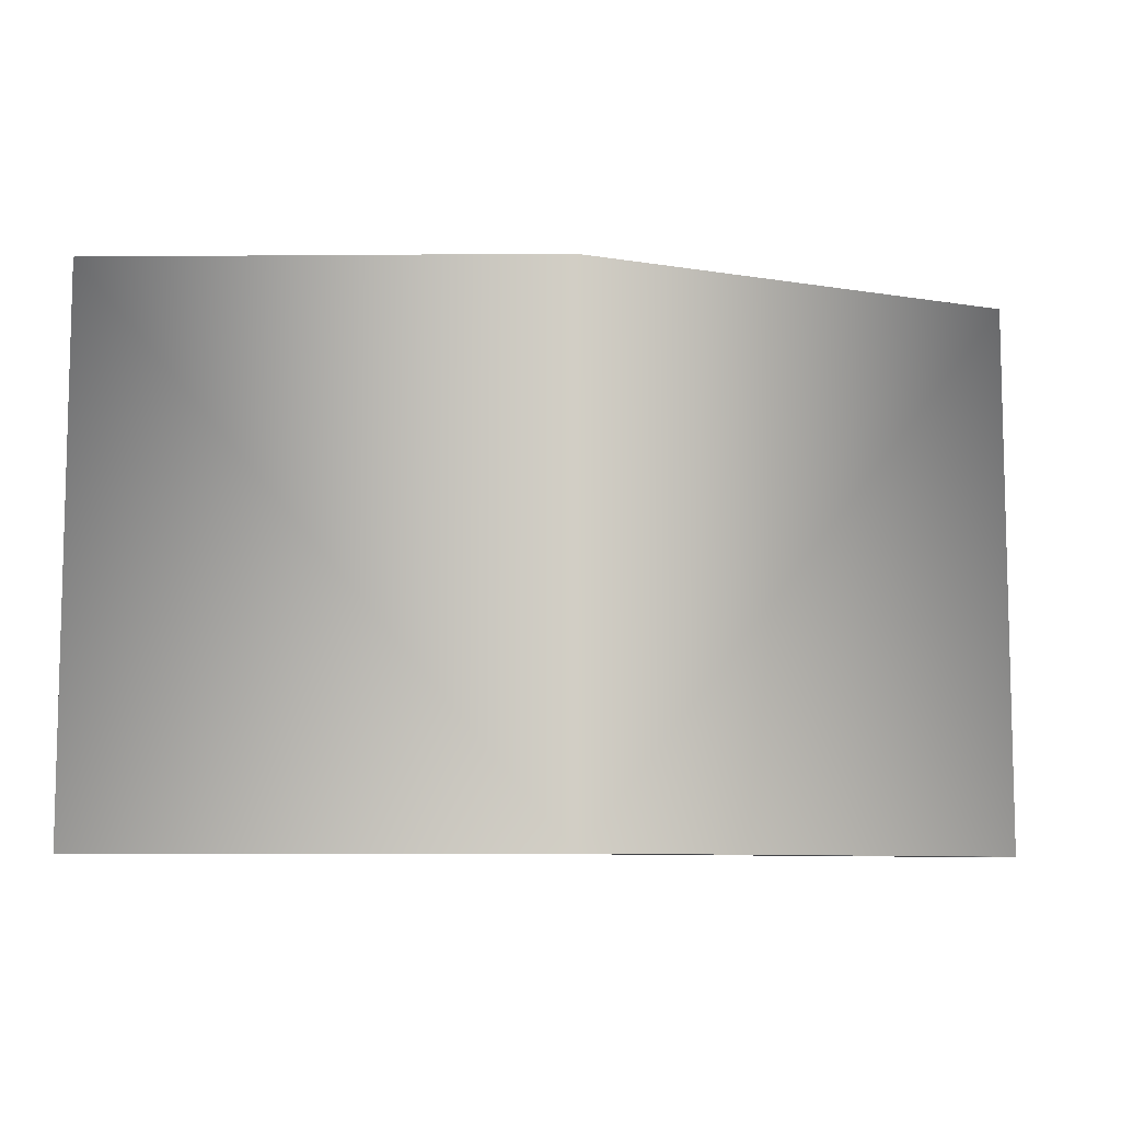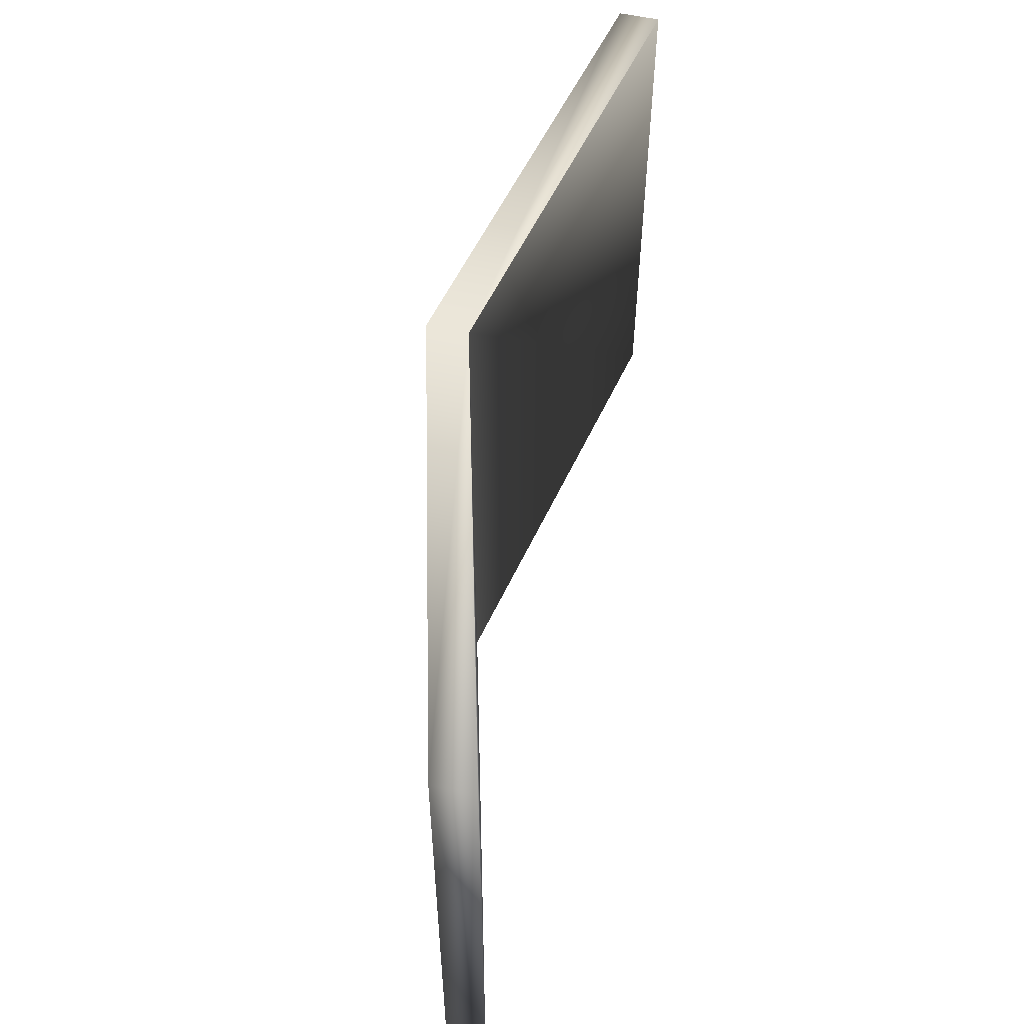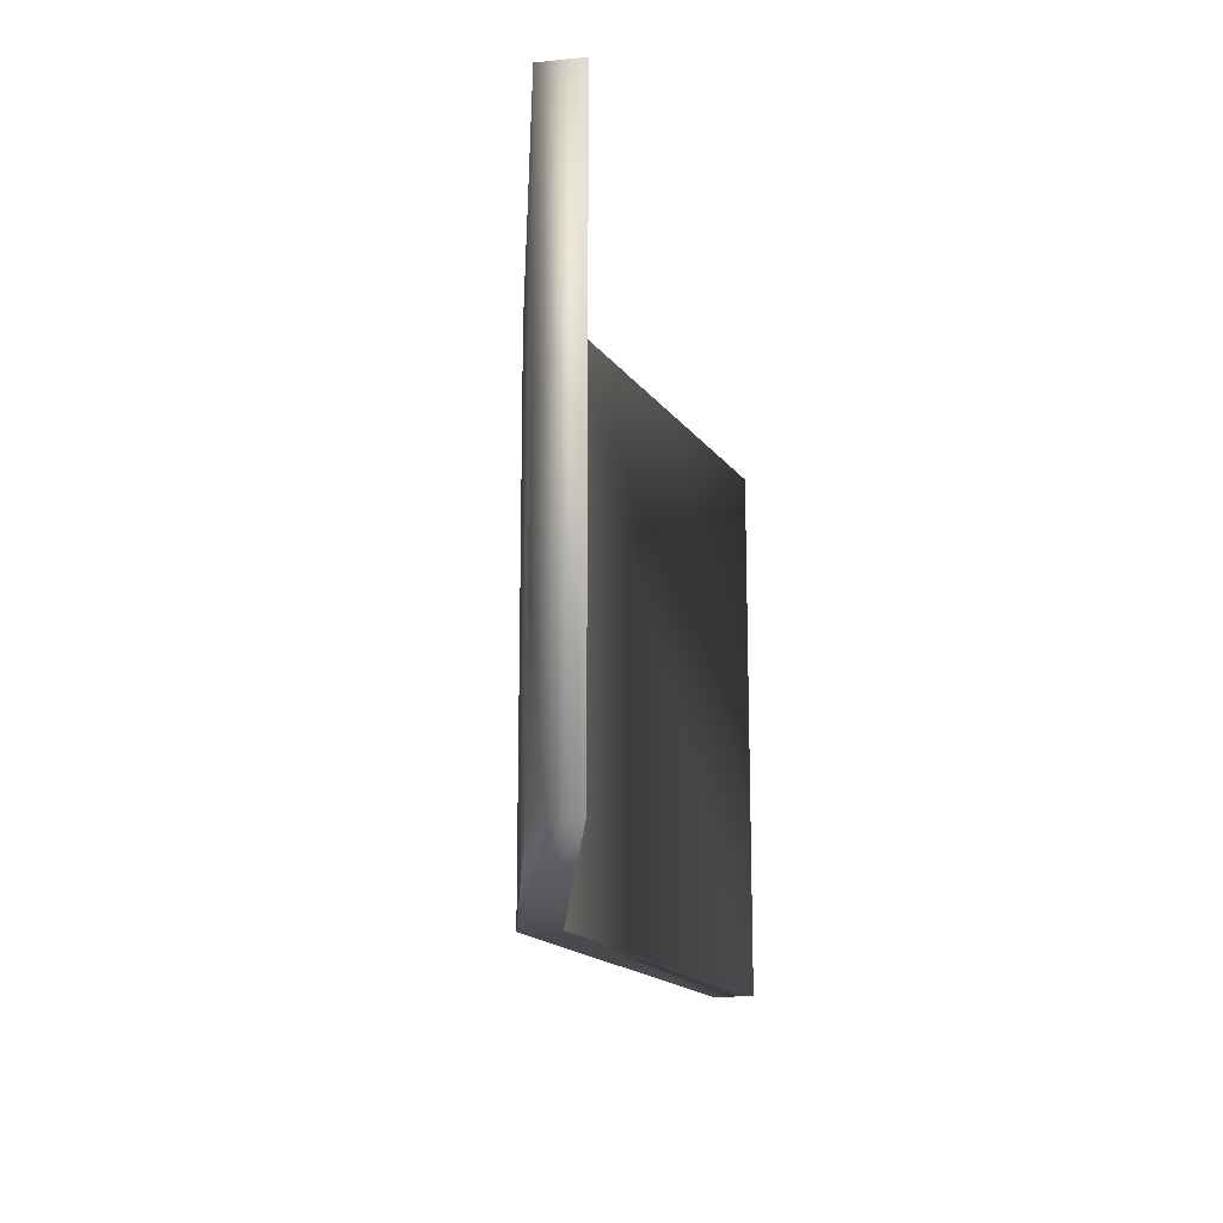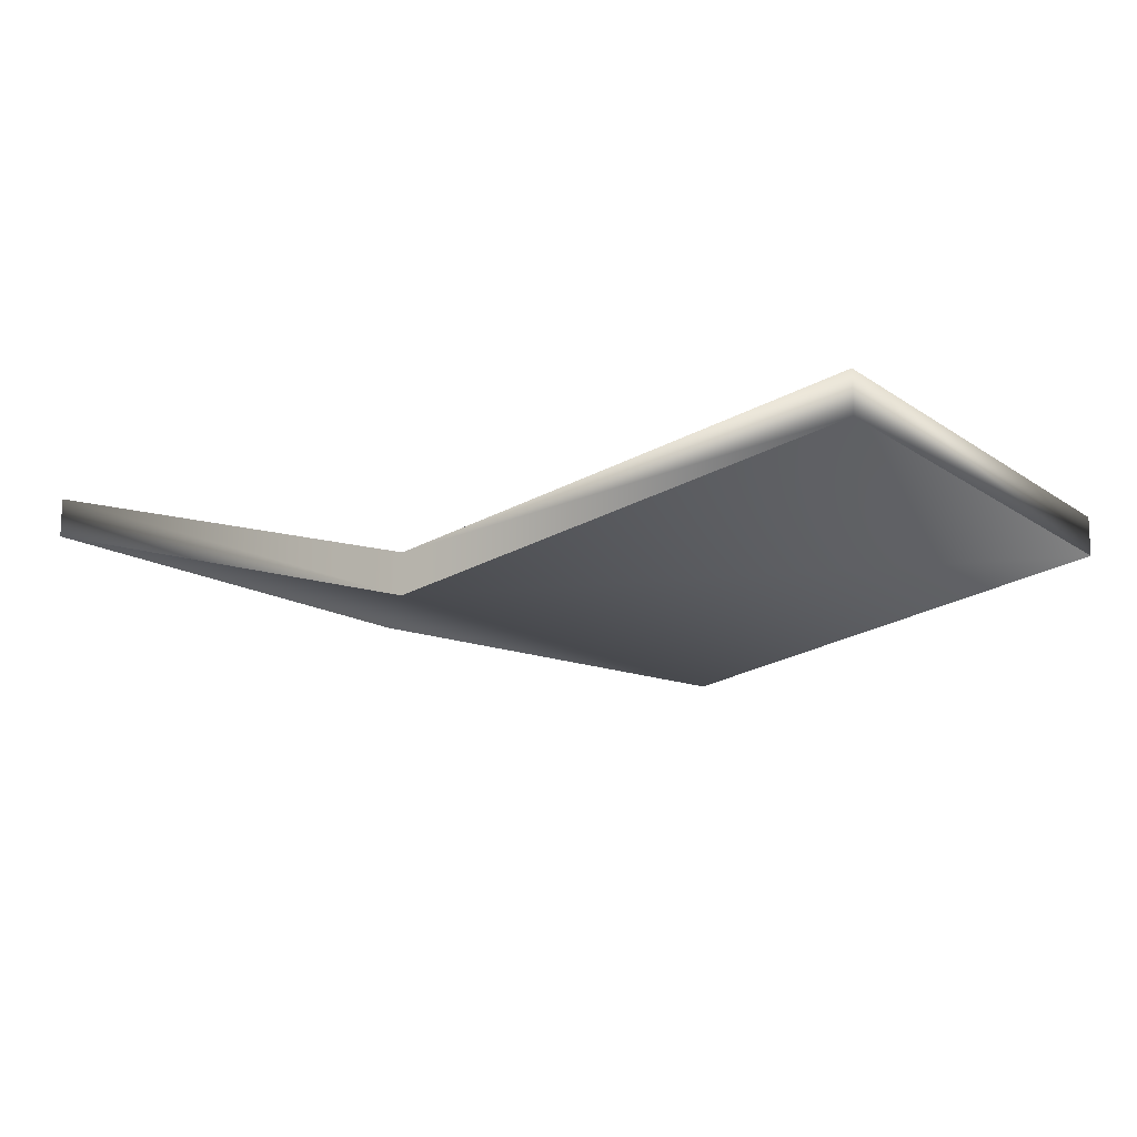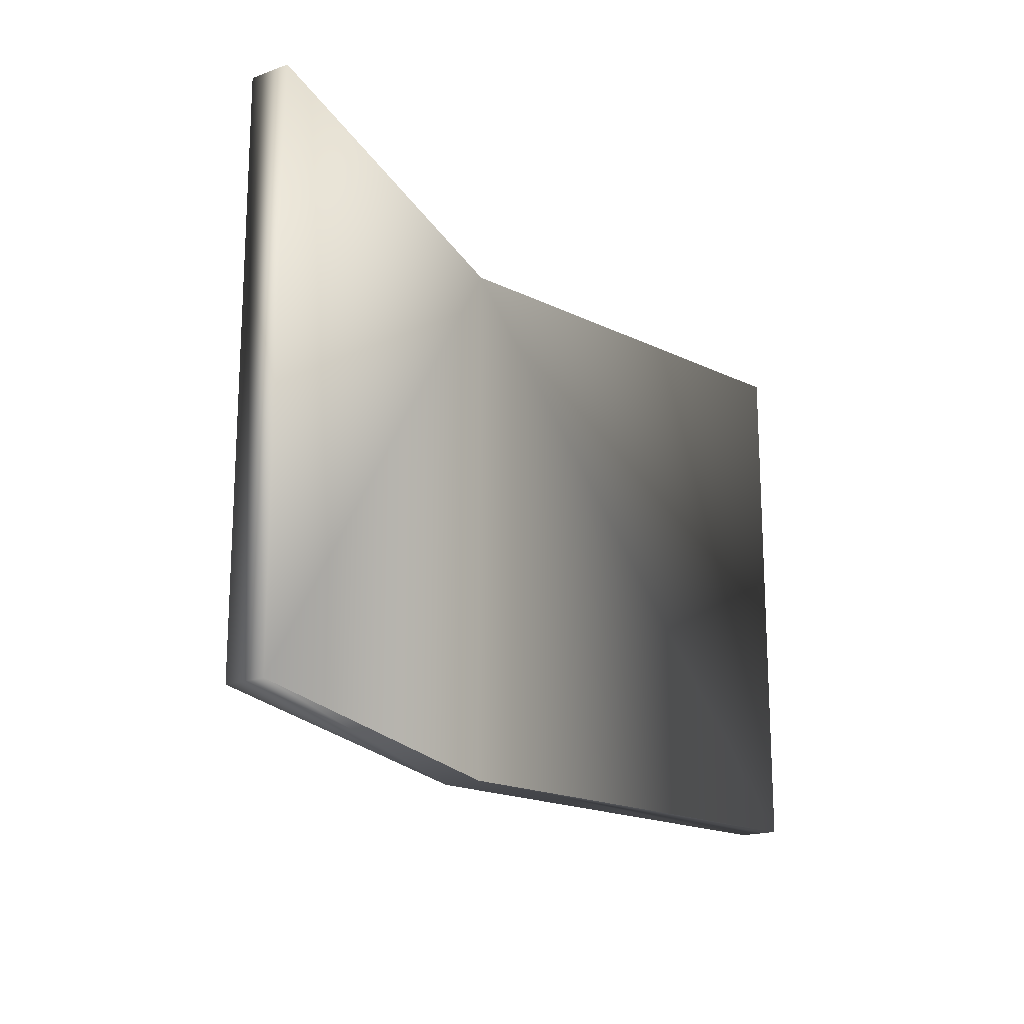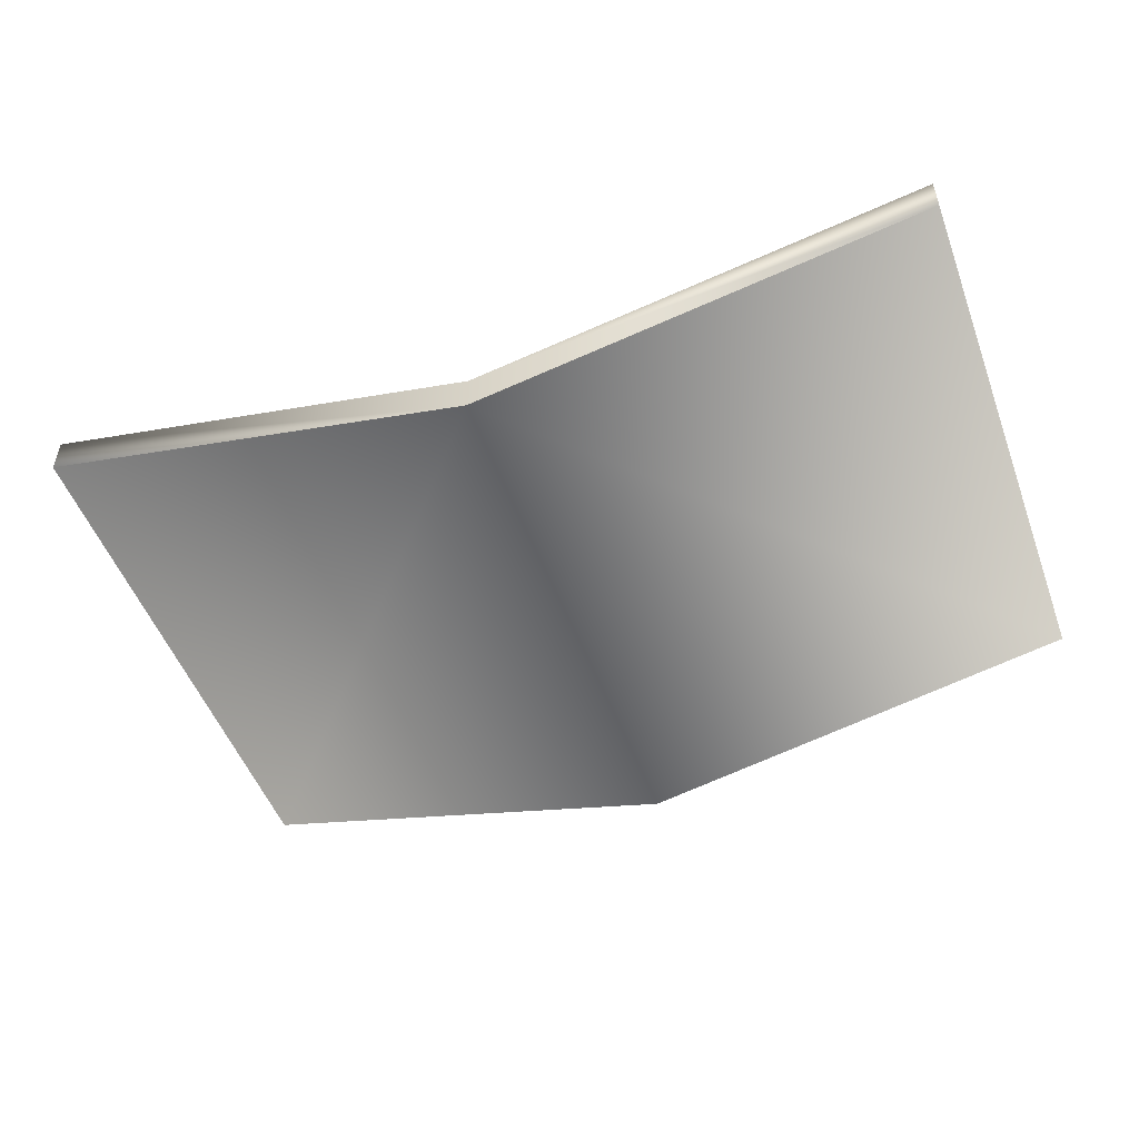
<metadata>
{"format":"obj","ext":"obj","renderer":"f3d","projection":"perspective","resolution":1024,"background":"white","views":[{"elev":-8.5,"azim":-9.7,"up":"+Z"},{"elev":55.1,"azim":103.4,"up":"+Z"},{"elev":-16.3,"azim":102.1,"up":"+Z"},{"elev":-13.8,"azim":-146.3,"up":"+Y"},{"elev":-18.0,"azim":125.1,"up":"+Z"},{"elev":-51.5,"azim":-159.8,"up":"+Y"}]}
</metadata>
<code>
g default
v -1.339 0.191 0.8115
v -1.339 0.191 -0.03165
v -1.339 0.2533 -0.03165
v -1.339 0.2533 0.8115
v 0.06601 0.2429 0.8115
v 0.06601 0.2429 -0.03165
v 0.06601 0.3052 -0.03165
v 0.06601 0.3052 0.8115
v -0.6364 0.1172 -0.03165
v -0.6364 0.1172 0.8115
v -0.6364 0.05485 0.8115
v -0.6364 0.05485 -0.03165
g Mesh
f 3 2 1 4
f 7 9 10 8
f 7 6 12 9
f 5 11 12 6
f 7 8 5 6
f 10 11 5 8
f 10 9 3 4
f 1 11 10 4
f 12 11 1 2
f 9 12 2 3

</code>
